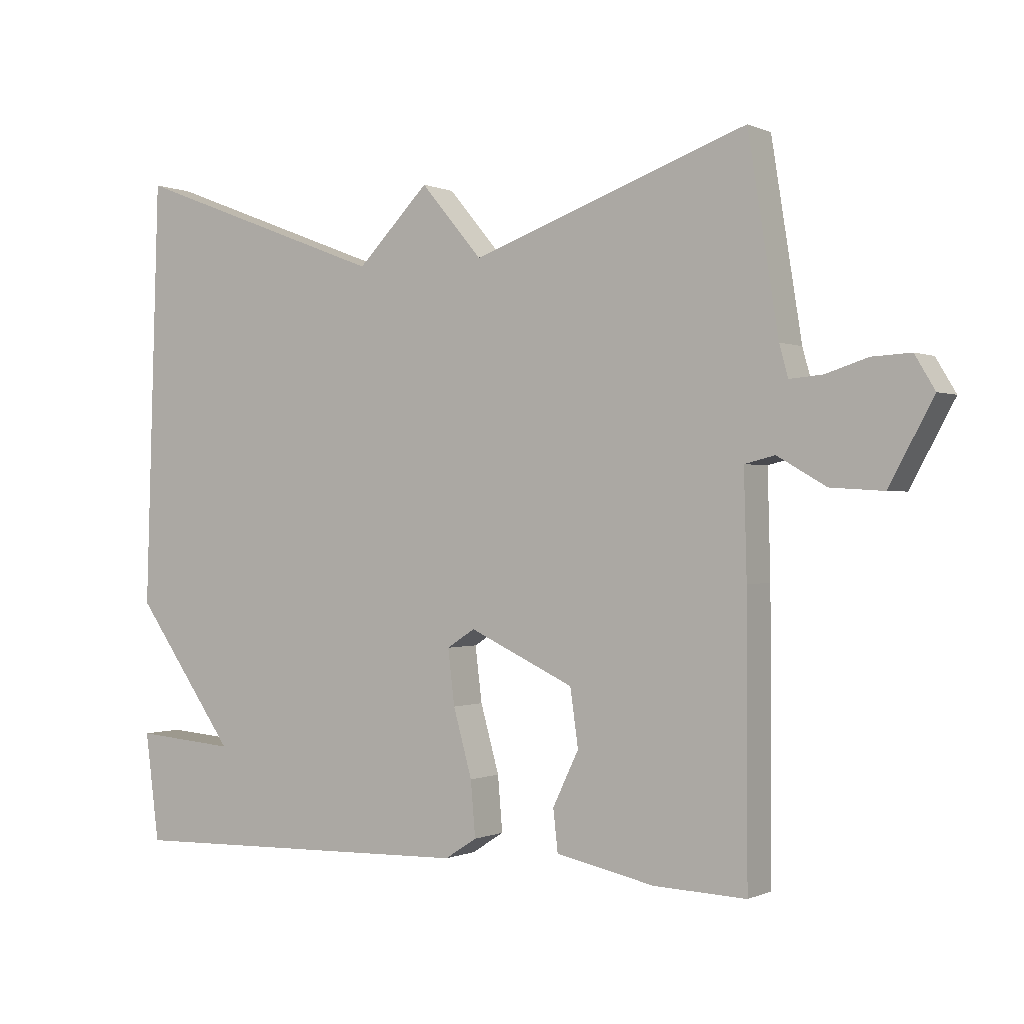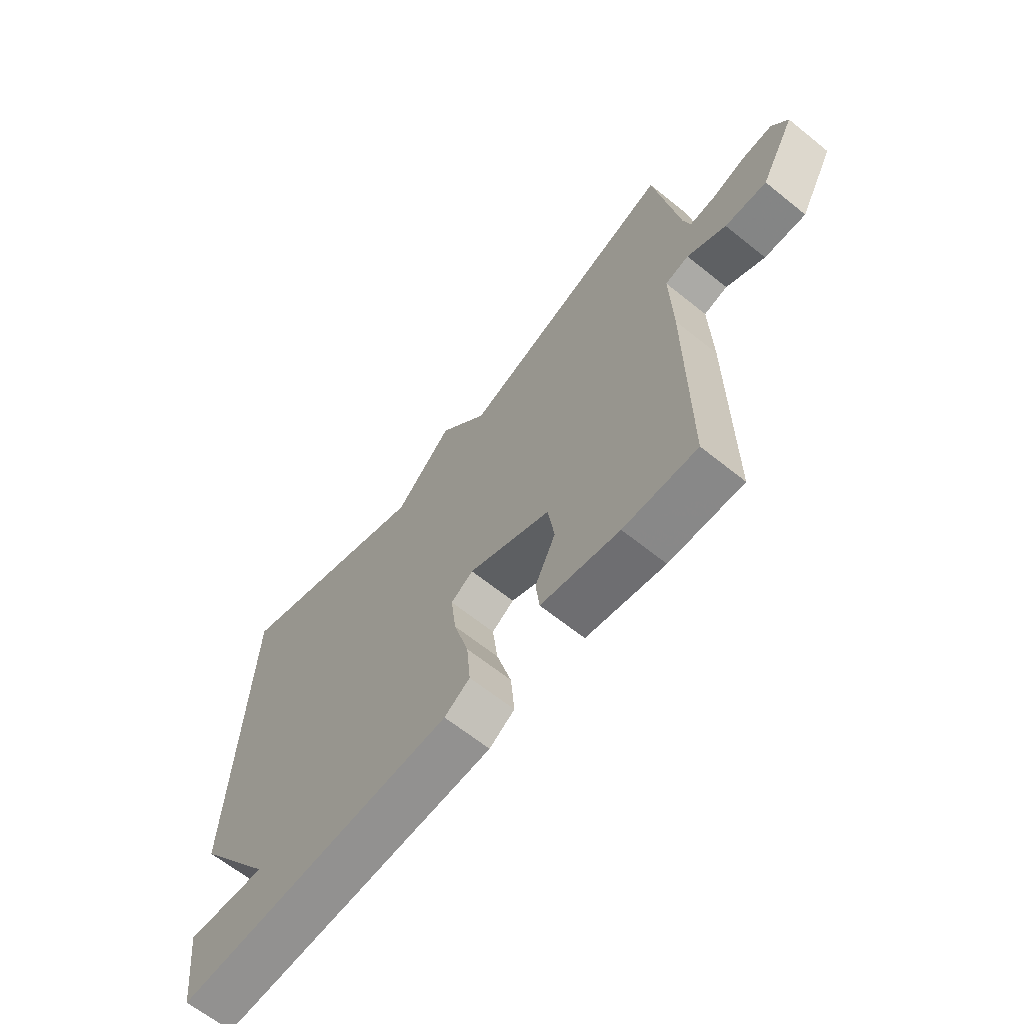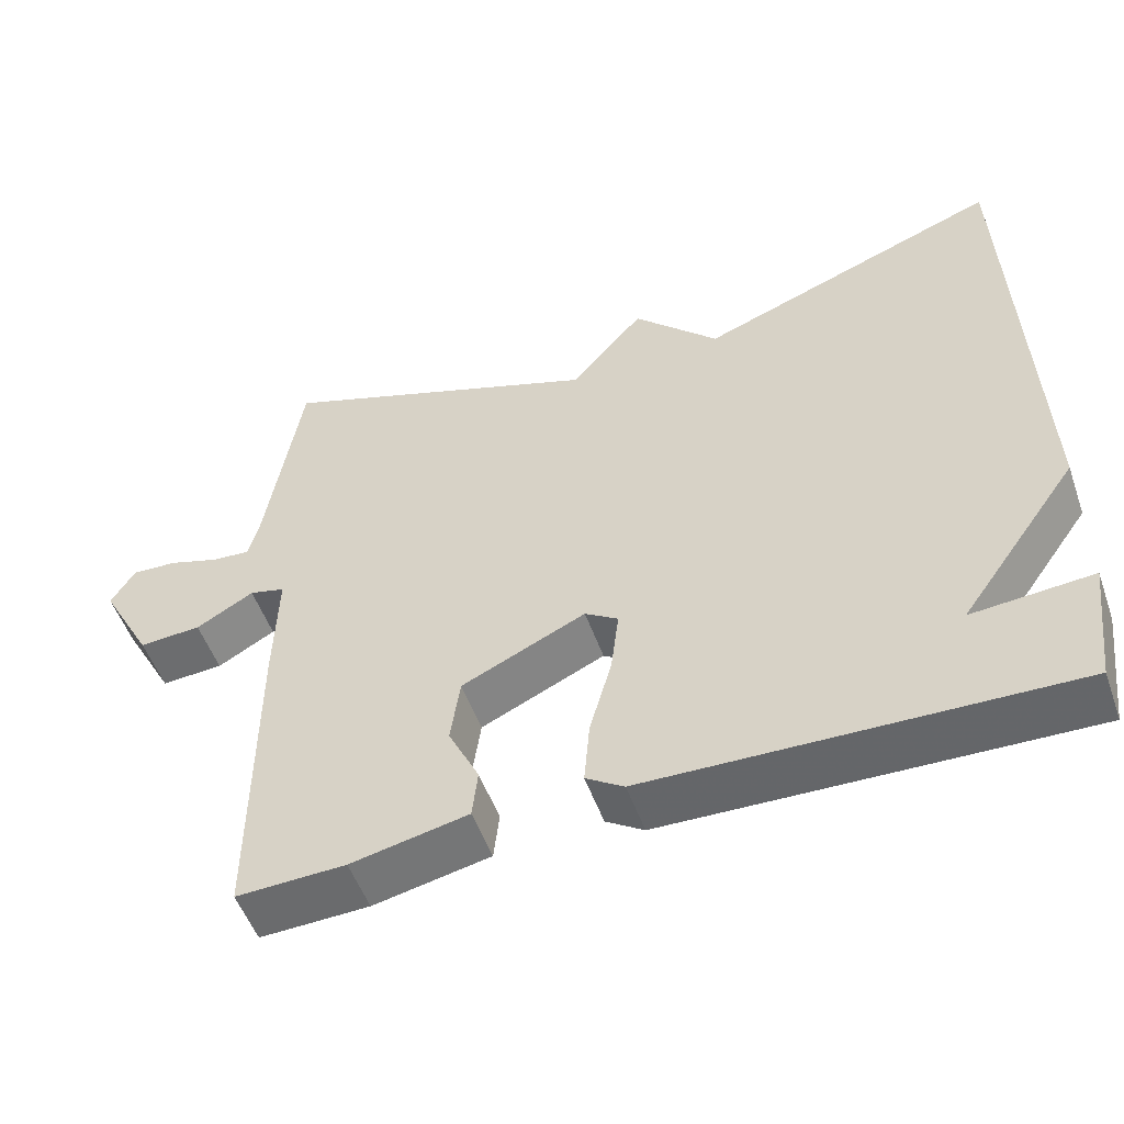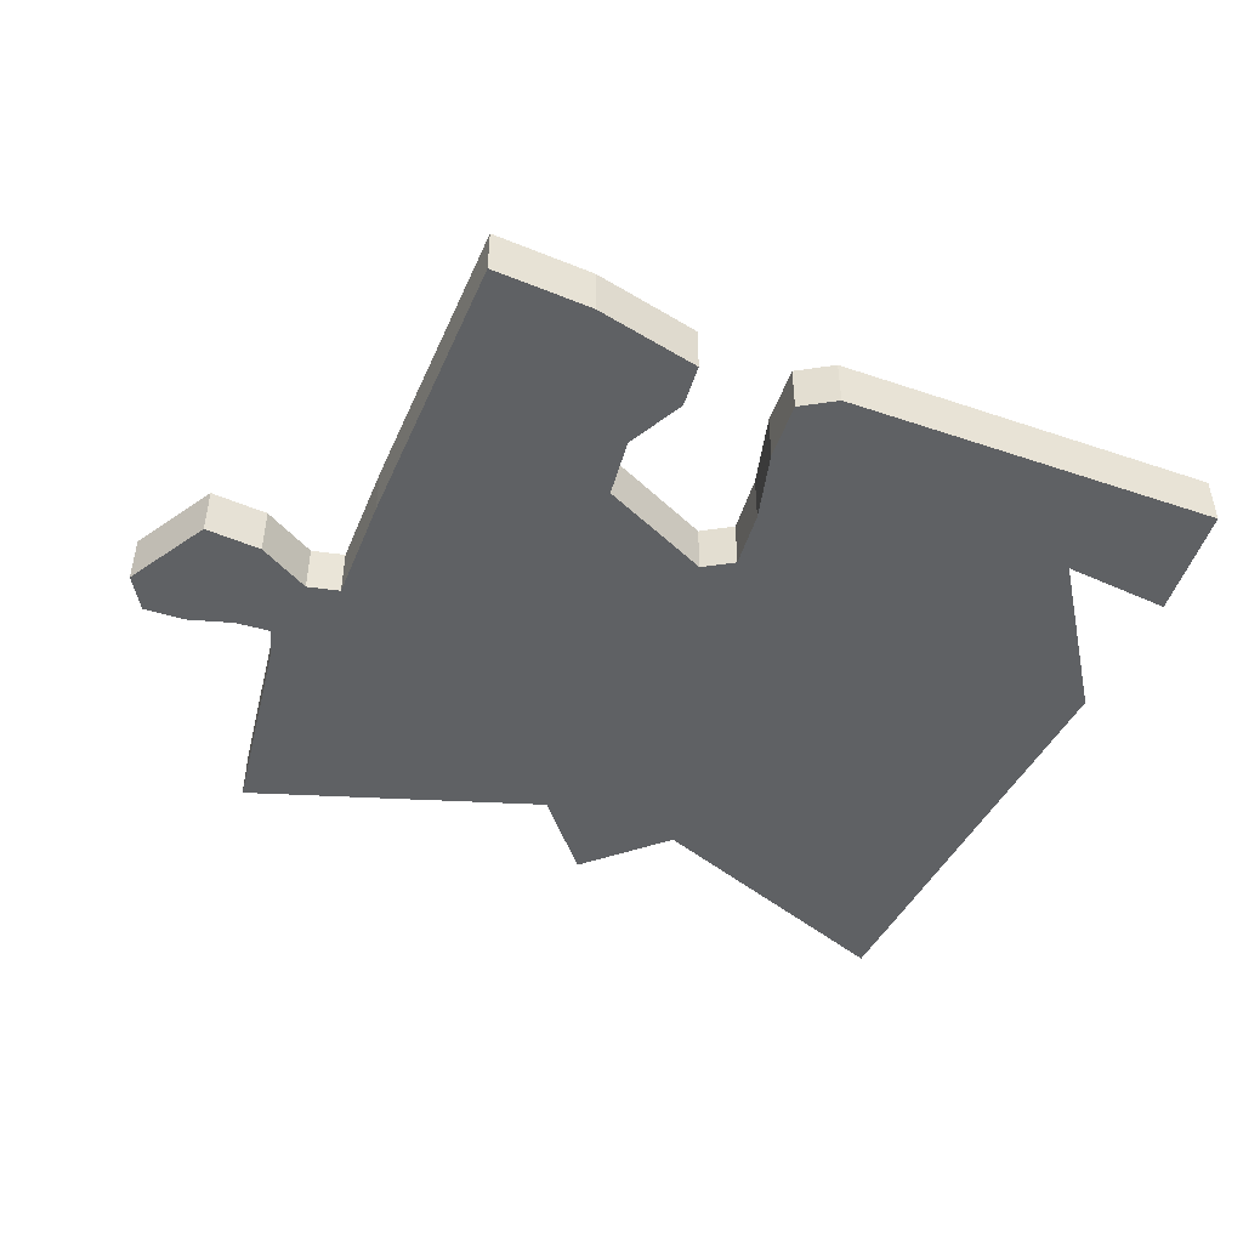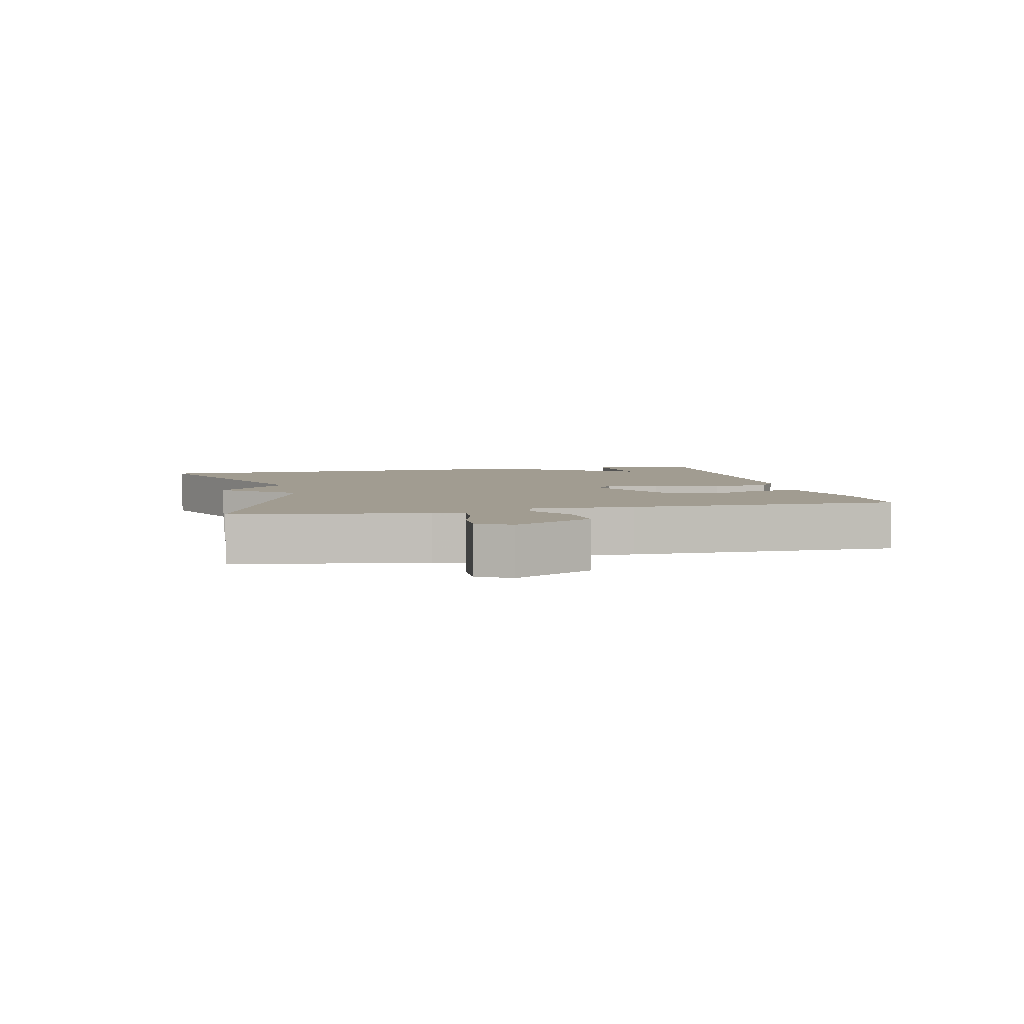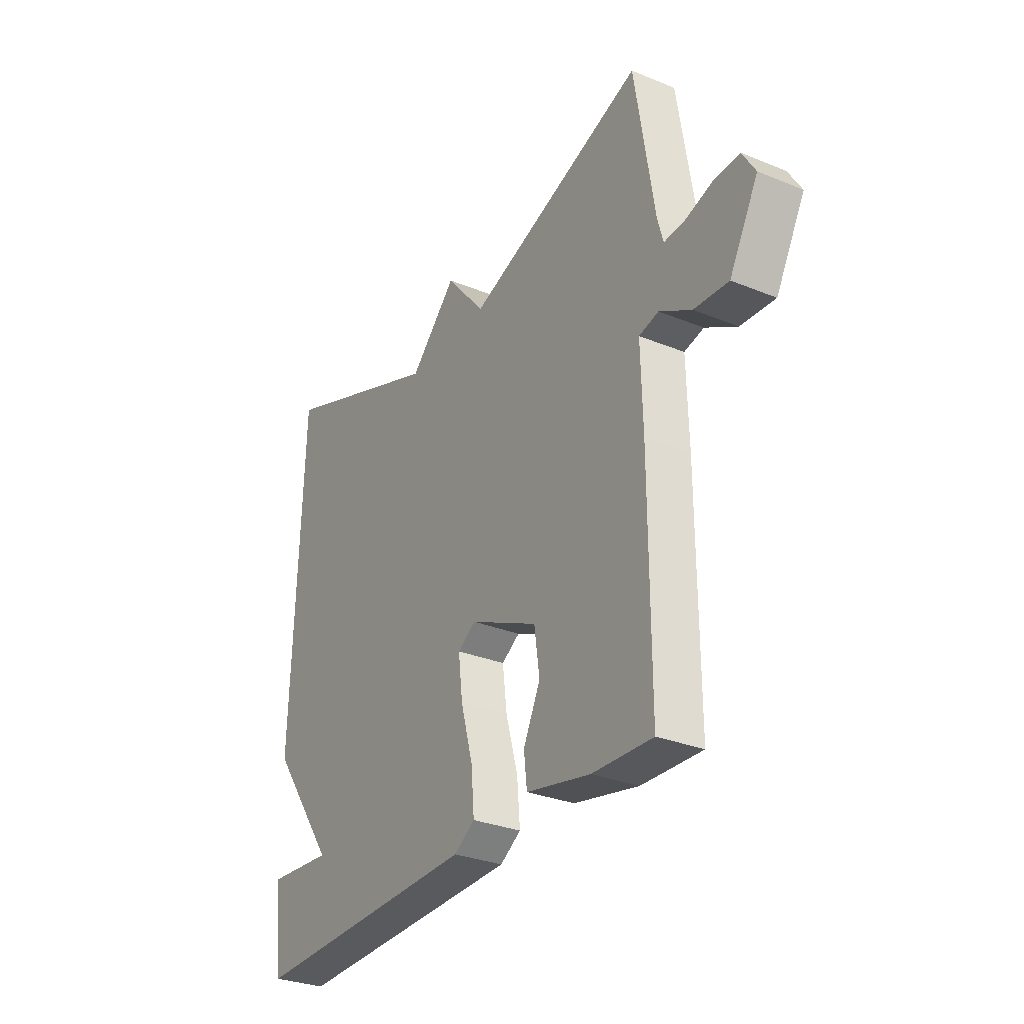
<metadata>
{"format":"obj","ext":"obj","renderer":"f3d","projection":"perspective","resolution":1024,"background":"white","views":[{"elev":-0.2,"azim":32.3,"up":"+Z"},{"elev":-64.7,"azim":51.0,"up":"+Z"},{"elev":-52.4,"azim":-160.6,"up":"+Z"},{"elev":-45.6,"azim":157.0,"up":"+Y"},{"elev":4.5,"azim":76.8,"up":"+Y"},{"elev":-30.2,"azim":59.3,"up":"+Z"}]}
</metadata>
<code>
v 0.5 0.07 -0.5
v 0.362 0.07 -0.495
v 0.214 0.07 -0.464
v 0.207 0.07 -0.402
v 0.246 0.07 -0.321
v 0.234 0.07 -0.236
v 0.077 0.07 -0.163
v 0.035 0.07 -0.19
v 0.045 0.07 -0.272
v 0.073 0.07 -0.372
v 0.08 0.07 -0.454
v 0.032 0.07 -0.485
v -0.5 0.07 -0.5
v -0.521 0.07 -0.338
v -0.369 0.07 -0.35
v -0.521 0.07 -0.138
v -0.5 0.07 0.5
v -0.114 0.07 0.353
v -0.006 0.07 0.462
v 0.086 0.07 0.353
v 0.5 0.07 0.5
v 0.545 0.07 0.216
v 0.558 0.07 0.169
v 0.607 0.07 0.173
v 0.67 0.07 0.193
v 0.728 0.07 0.196
v 0.758 0.07 0.146
v 0.692 0.07 0.025
v 0.613 0.07 0.03
v 0.54 0.07 0.072
v 0.495 0.07 0.061
v 0.499 0.07 -0.094
v 0.5 0 -0.5
v 0.362 0 -0.495
v 0.214 0 -0.464
v 0.207 0 -0.402
v 0.246 0 -0.321
v 0.234 0 -0.236
v 0.077 0 -0.163
v 0.035 0 -0.19
v 0.045 0 -0.272
v 0.073 0 -0.372
v 0.08 0 -0.454
v 0.032 0 -0.485
v -0.5 0 -0.5
v -0.521 0 -0.338
v -0.369 0 -0.35
v -0.521 0 -0.138
v -0.5 0 0.5
v -0.114 0 0.353
v -0.006 0 0.462
v 0.086 0 0.353
v 0.5 0 0.5
v 0.545 0 0.216
v 0.558 0 0.169
v 0.607 0 0.173
v 0.67 0 0.193
v 0.728 0 0.196
v 0.758 0 0.146
v 0.692 0 0.025
v 0.613 0 0.03
v 0.54 0 0.072
v 0.495 0 0.061
v 0.499 0 -0.094
f 3 4 5
f 2 3 5
f 1 2 5
f 32 1 5
f 31 32 5
f 28 29 30
f 27 28 30
f 26 27 30
f 25 26 30
f 24 25 30
f 23 24 30 31
f 31 5 6
f 23 31 6
f 22 23 6
f 22 6 7
f 21 22 7
f 20 21 7
f 20 7 8
f 19 20 8
f 18 19 8
f 18 8 9
f 17 18 9
f 16 17 9
f 15 16 9
f 13 14 15
f 12 13 15
f 11 12 15
f 10 11 15
f 9 10 15
f 37 36 35
f 37 35 34
f 37 34 33
f 37 33 64
f 37 64 63
f 62 61 60
f 62 60 59
f 62 59 58
f 62 58 57
f 62 57 56
f 63 62 56 55
f 38 37 63
f 38 63 55
f 38 55 54
f 39 38 54
f 39 54 53
f 39 53 52
f 40 39 52
f 40 52 51
f 40 51 50
f 41 40 50
f 41 50 49
f 41 49 48
f 41 48 47
f 47 46 45
f 47 45 44
f 47 44 43
f 47 43 42
f 47 42 41
f 1 33 34 2
f 2 34 35 3
f 3 35 36 4
f 4 36 37 5
f 5 37 38 6
f 6 38 39 7
f 7 39 40 8
f 8 40 41 9
f 9 41 42 10
f 10 42 43 11
f 11 43 44 12
f 12 44 45 13
f 13 45 46 14
f 14 46 47 15
f 15 47 48 16
f 16 48 49 17
f 17 49 50 18
f 18 50 51 19
f 19 51 52 20
f 20 52 53 21
f 21 53 54 22
f 22 54 55 23
f 23 55 56 24
f 24 56 57 25
f 25 57 58 26
f 26 58 59 27
f 27 59 60 28
f 28 60 61 29
f 29 61 62 30
f 30 62 63 31
f 31 63 64 32
f 32 64 33 1

</code>
